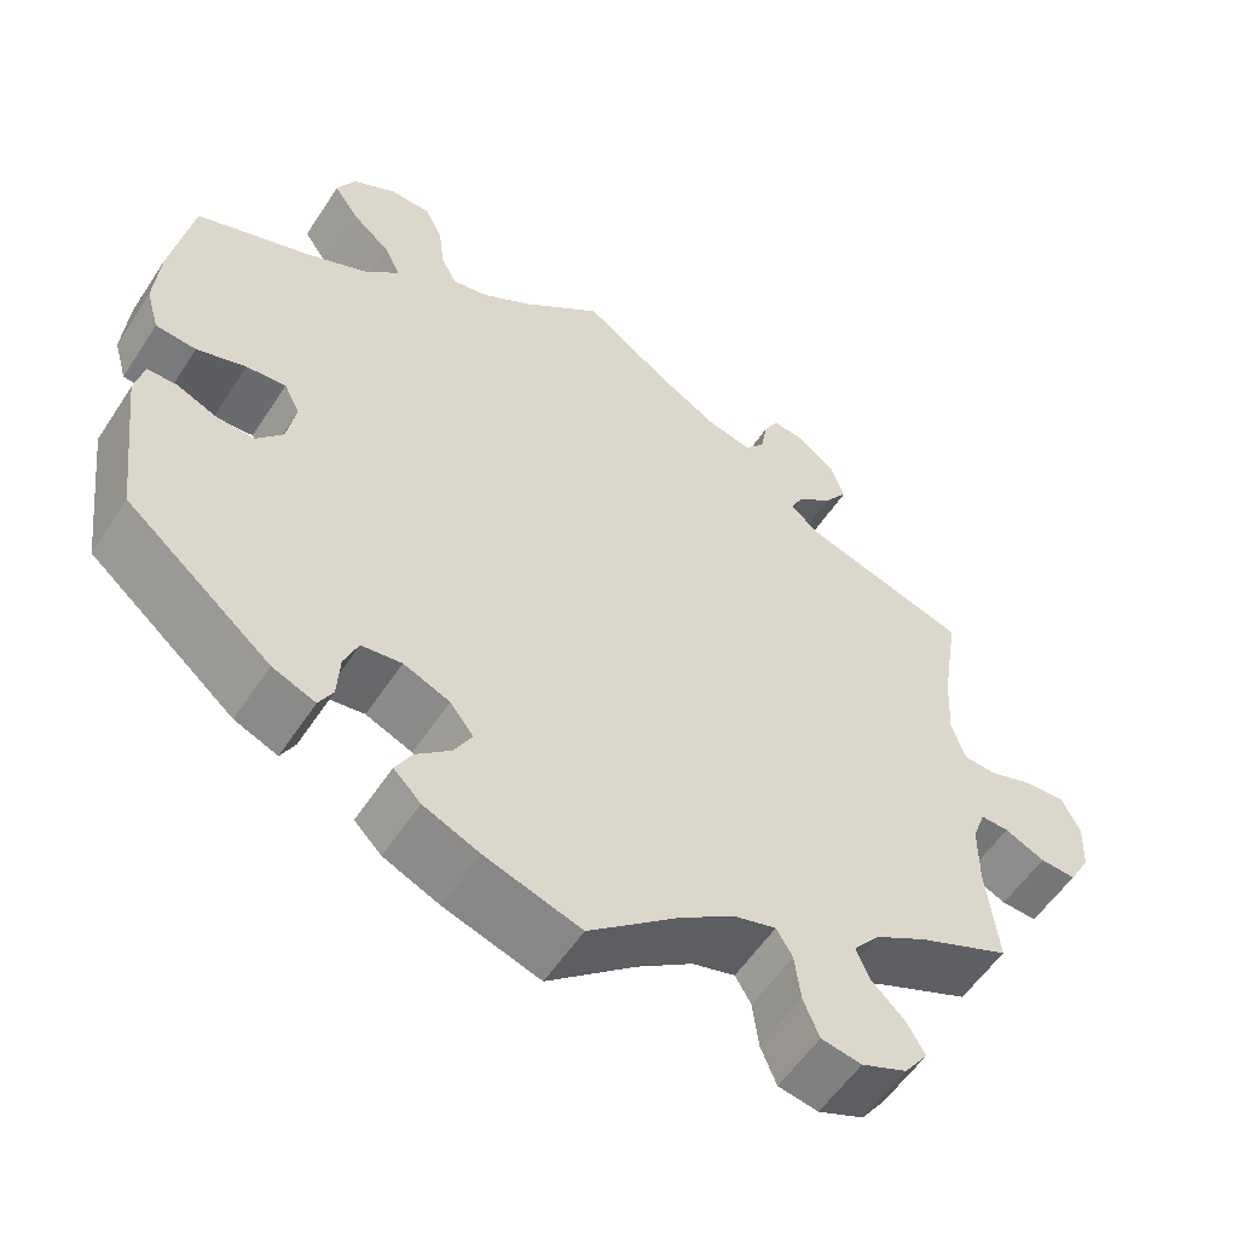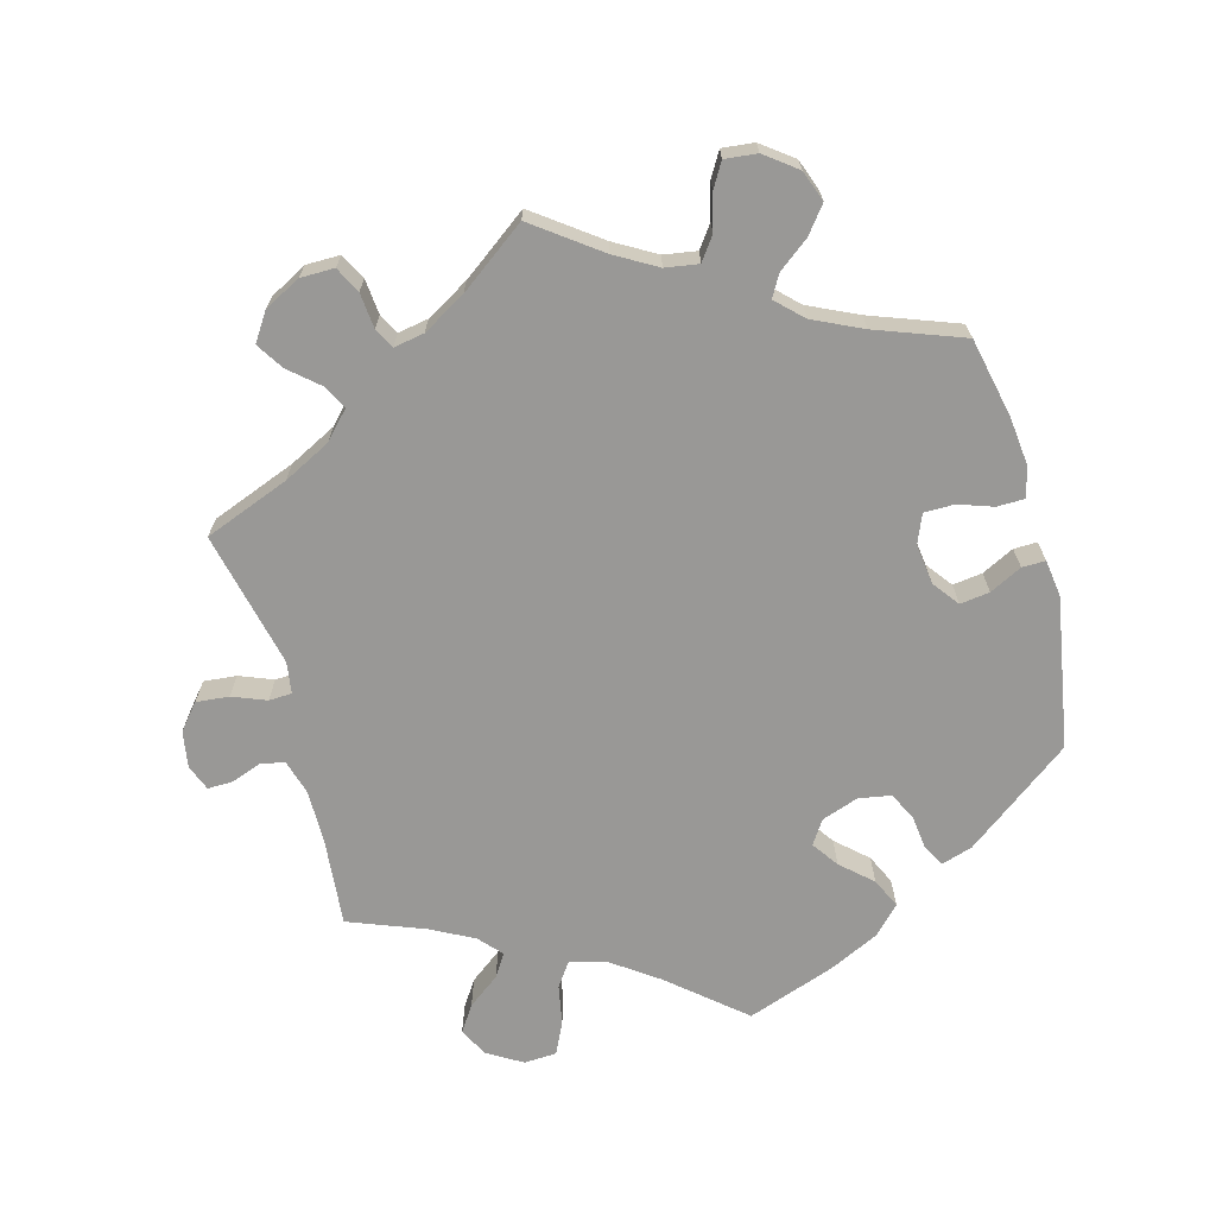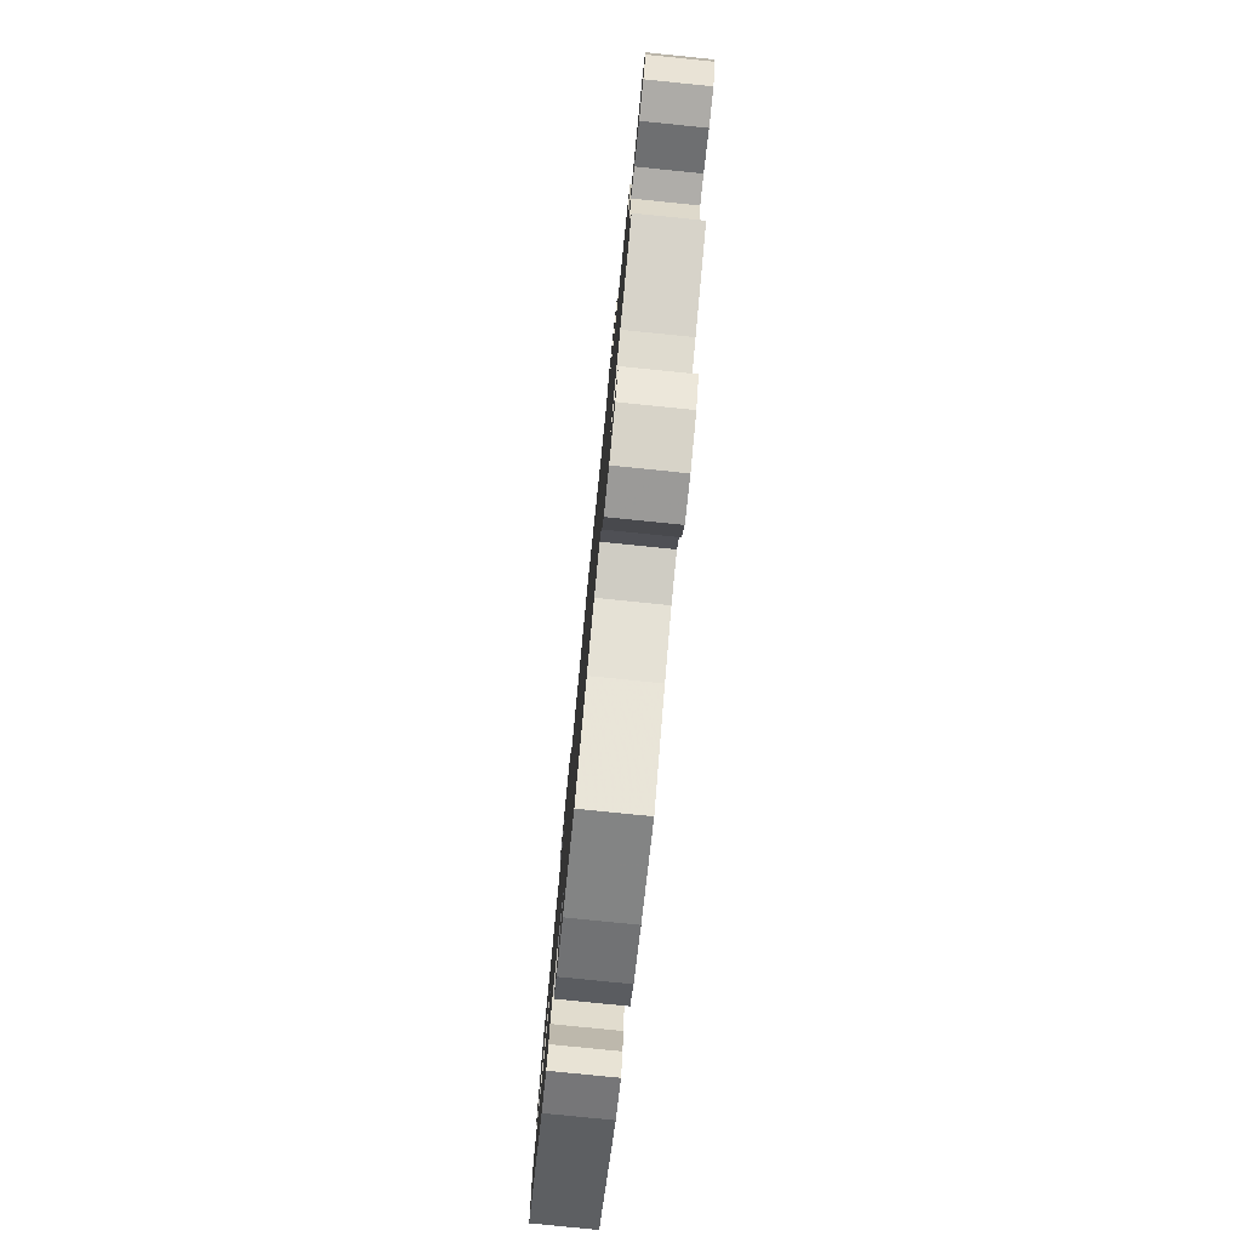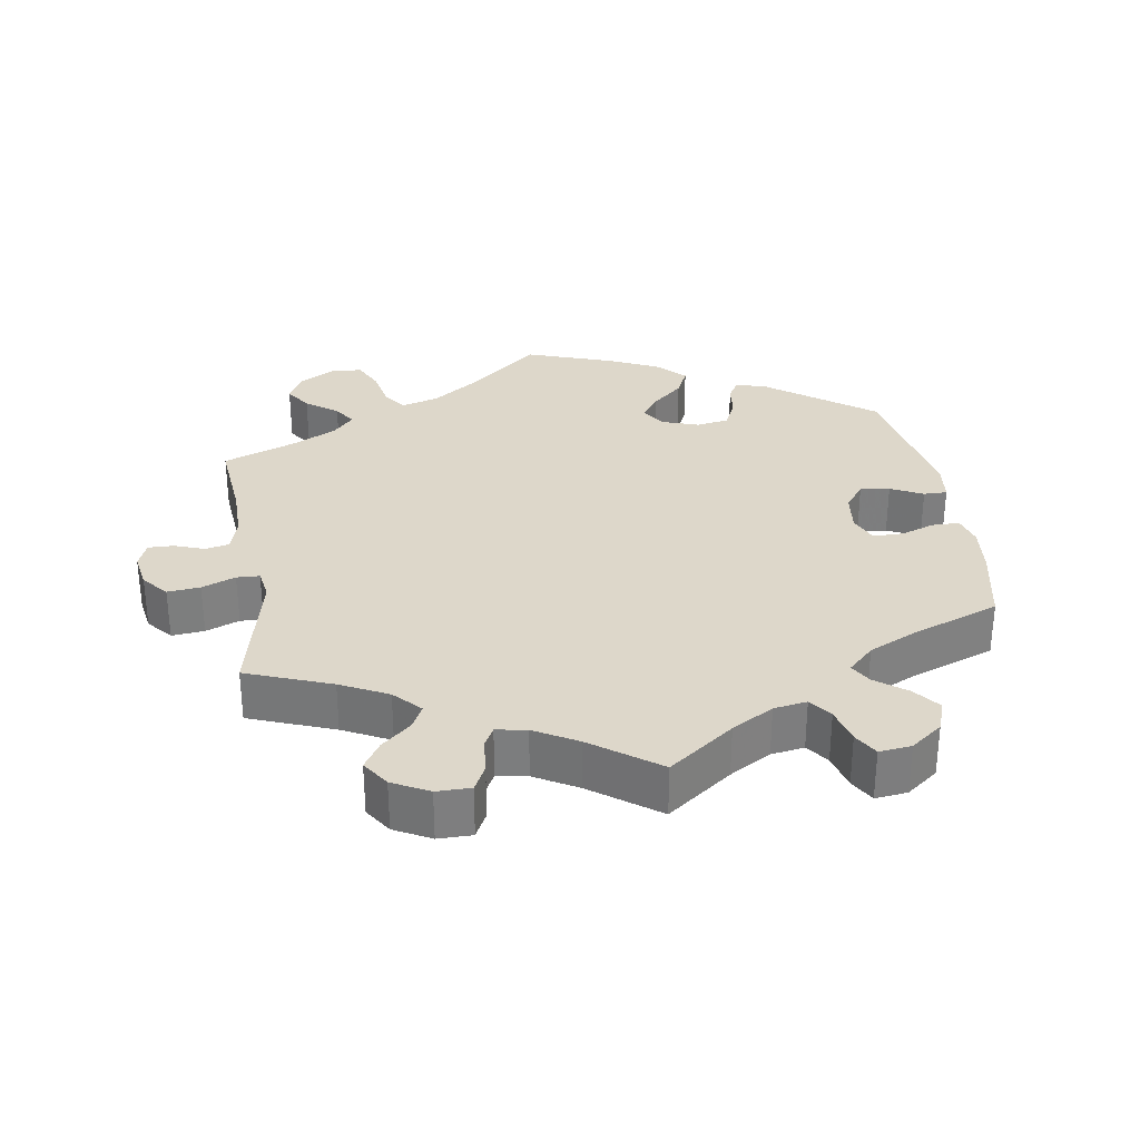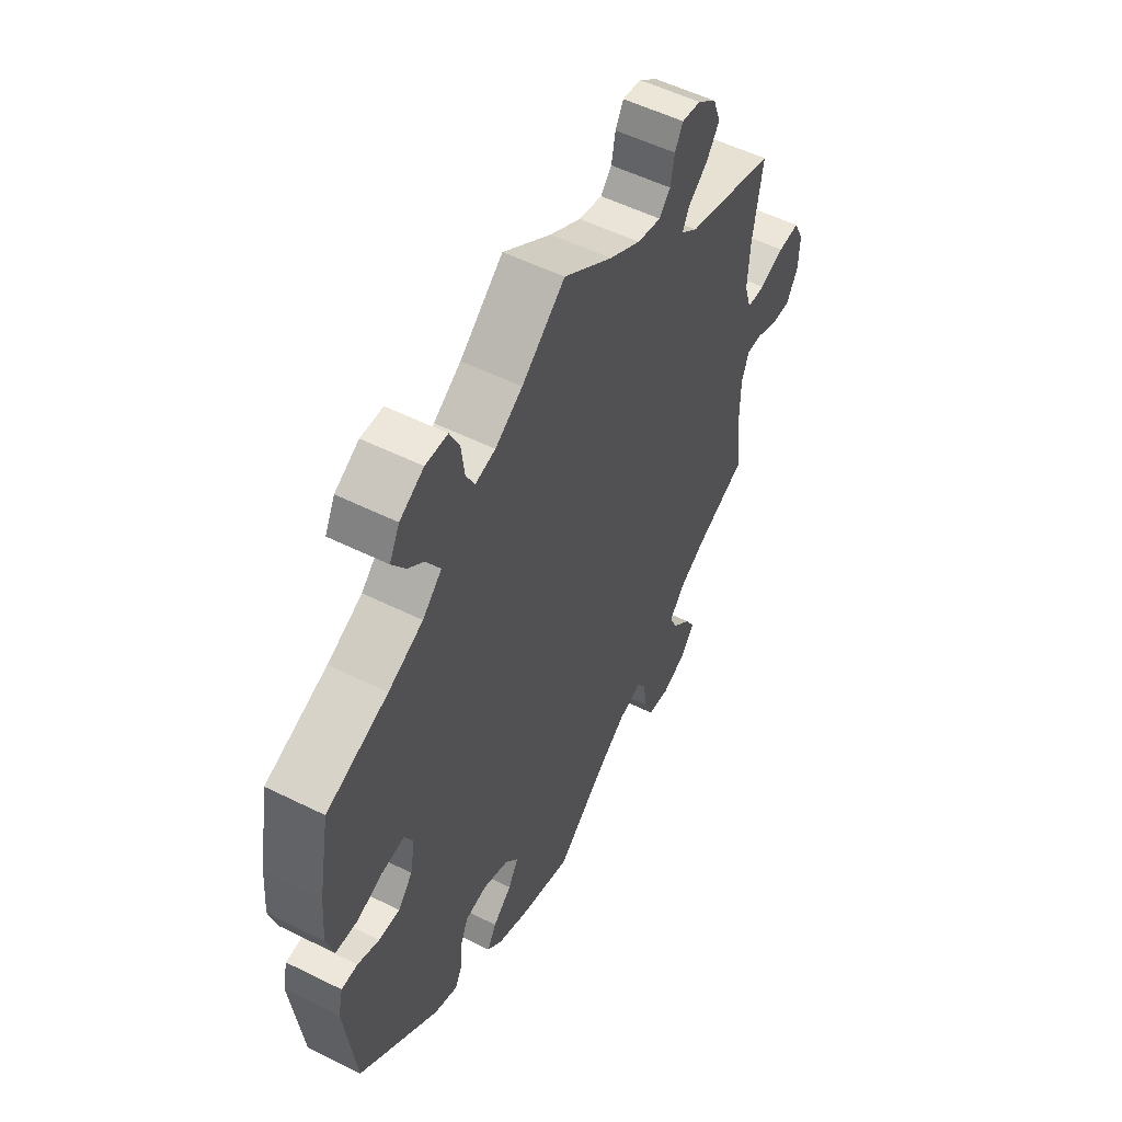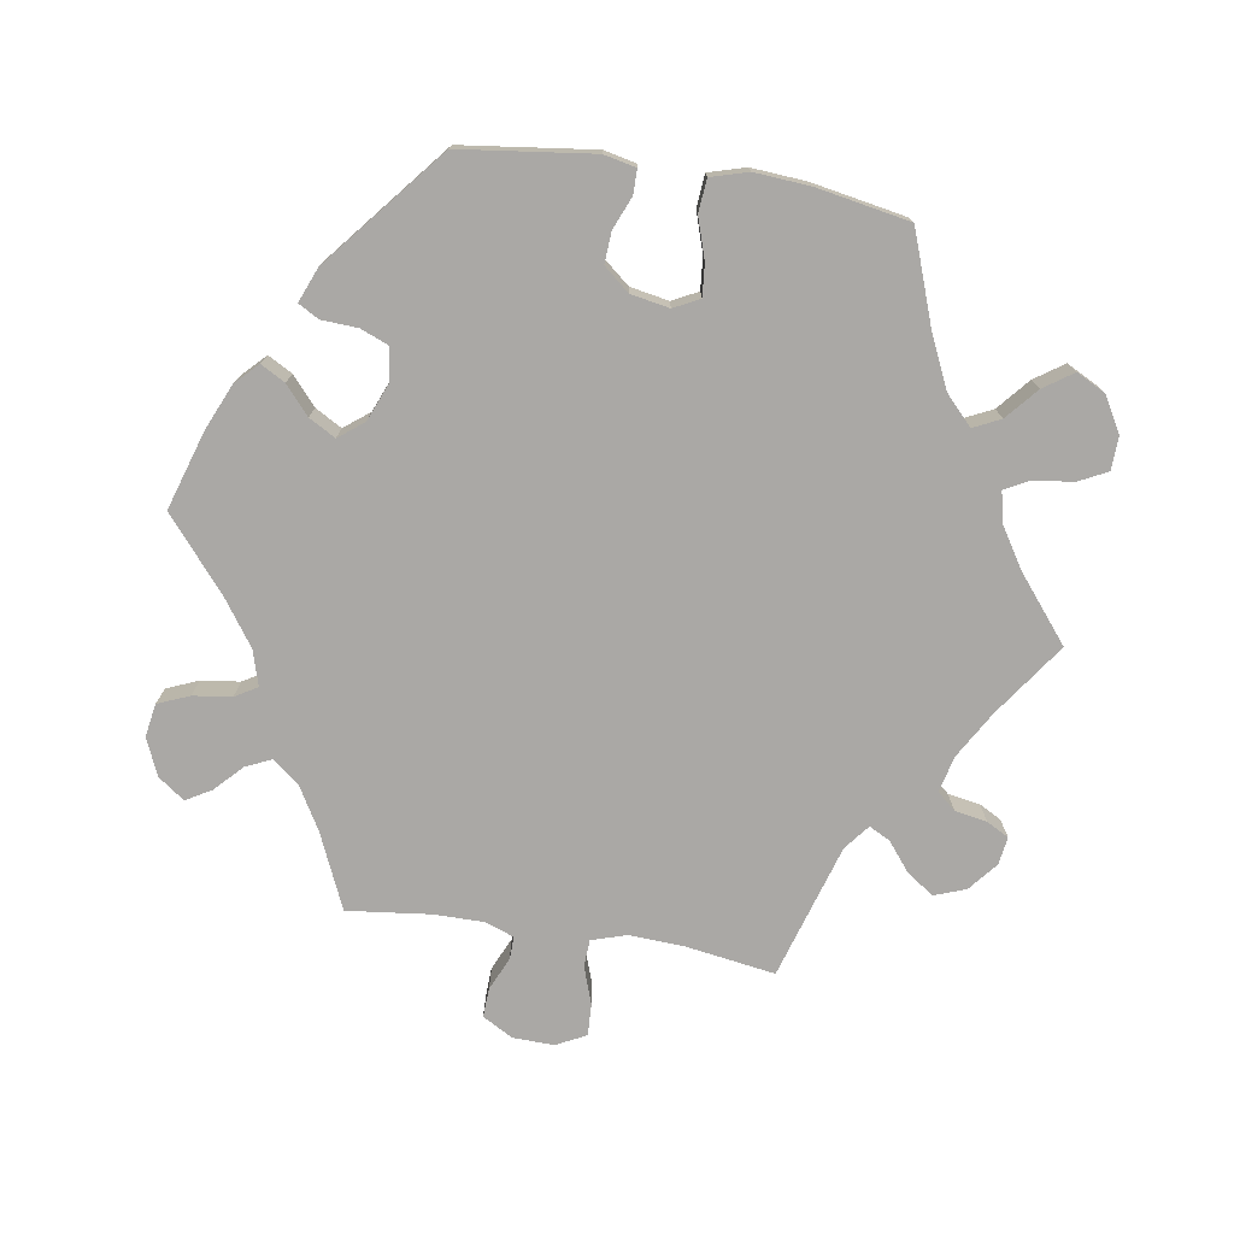
<metadata>
{"format":"obj","ext":"obj","renderer":"f3d","projection":"perspective","resolution":1024,"background":"white","views":[{"elev":-55.9,"azim":-32.8,"up":"+Z"},{"elev":-68.6,"azim":135.2,"up":"+Y"},{"elev":-79.2,"azim":84.2,"up":"+Z"},{"elev":30.9,"azim":110.8,"up":"+Y"},{"elev":54.0,"azim":-62.2,"up":"+Z"},{"elev":-75.2,"azim":-98.9,"up":"+Y"}]}
</metadata>
<code>
v 0.481 0.07 0.162
v 0.477 0.07 0.087
v 0.492 0.07 0.038
v 0.53 0.07 0.036
v 0.582 0.07 0.054
v 0.627 0.07 0.056
v 0.648 0.07 0.014
v 0.646 0.07 -0.044
v 0.622 0.07 -0.086
v 0.581 0.07 -0.084
v 0.535 0.07 -0.063
v 0.503 0.07 -0.062
v 0.488 0.07 -0.103
v 0.488 0.07 -0.173
v 0.501 0.07 -0.289
v 0.396 0.07 -0.335
v 0.337 0.07 -0.369
v 0.307 0.07 -0.406
v 0.323 0.07 -0.442
v 0.361 0.07 -0.479
v 0.381 0.07 -0.514
v 0.354 0.07 -0.551
v 0.302 0.07 -0.573
v 0.256 0.07 -0.565
v 0.238 0.07 -0.521
v 0.231 0.07 -0.467
v 0.213 0.07 -0.436
v 0.164 0.07 -0.45
v 0.101 0.07 -0.494
v 0 0.07 -0.578
v -0.109 0.07 -0.543
v -0.173 0.07 -0.515
v -0.204 0.07 -0.484
v -0.185 0.07 -0.45
v -0.146 0.07 -0.416
v -0.125 0.07 -0.379
v -0.152 0.07 -0.344
v -0.205 0.07 -0.322
v -0.251 0.07 -0.328
v -0.267 0.07 -0.367
v -0.27 0.07 -0.418
v -0.286 0.07 -0.447
v -0.335 0.07 -0.427
v -0.501 0.07 -0.289
v -0.524 0.07 -0.103
v -0.514 0.07 -0.058
v -0.48 0.07 -0.058
v -0.435 0.07 -0.077
v -0.391 0.07 -0.08
v -0.361 0.07 -0.044
v -0.351 0.07 0.01
v -0.369 0.07 0.046
v -0.414 0.07 0.042
v -0.47 0.07 0.024
v -0.516 0.07 0.028
v -0.531 0.07 0.08
v -0.525 0.07 0.158
v -0.501 0.07 0.288
v -0.373 0.07 0.334
v -0.301 0.07 0.367
v -0.261 0.07 0.405
v -0.279 0.07 0.443
v -0.323 0.07 0.481
v -0.351 0.07 0.522
v -0.33 0.07 0.563
v -0.28 0.07 0.591
v -0.234 0.07 0.589
v -0.214 0.07 0.549
v -0.207 0.07 0.493
v -0.189 0.07 0.459
v -0.147 0.07 0.468
v -0.09 0.07 0.504
v 0 0.07 0.577
v 0.102 0.07 0.505
v 0.167 0.07 0.467
v 0.217 0.07 0.455
v 0.24 0.07 0.481
v 0.248 0.07 0.526
v 0.265 0.07 0.557
v 0.304 0.07 0.551
v 0.344 0.07 0.518
v 0.36 0.07 0.474
v 0.333 0.07 0.436
v 0.293 0.07 0.404
v 0.278 0.07 0.375
v 0.313 0.07 0.347
v 0.501 0.07 0.289
v 0.481 0 0.162
v 0.477 0 0.087
v 0.492 0 0.038
v 0.53 0 0.036
v 0.582 0 0.054
v 0.627 0 0.056
v 0.648 0 0.014
v 0.646 0 -0.044
v 0.622 0 -0.086
v 0.581 0 -0.084
v 0.535 0 -0.063
v 0.503 0 -0.062
v 0.488 0 -0.103
v 0.488 0 -0.173
v 0.501 0 -0.289
v 0.396 0 -0.335
v 0.337 0 -0.369
v 0.307 0 -0.406
v 0.323 0 -0.442
v 0.361 0 -0.479
v 0.381 0 -0.514
v 0.354 0 -0.551
v 0.302 0 -0.573
v 0.256 0 -0.565
v 0.238 0 -0.521
v 0.231 0 -0.467
v 0.213 0 -0.436
v 0.164 0 -0.45
v 0.101 0 -0.494
v 0 0 -0.578
v -0.109 0 -0.543
v -0.173 0 -0.515
v -0.204 0 -0.484
v -0.185 0 -0.45
v -0.146 0 -0.416
v -0.125 0 -0.379
v -0.152 0 -0.344
v -0.205 0 -0.322
v -0.251 0 -0.328
v -0.267 0 -0.367
v -0.27 0 -0.418
v -0.286 0 -0.447
v -0.335 0 -0.427
v -0.501 0 -0.289
v -0.524 0 -0.103
v -0.514 0 -0.058
v -0.48 0 -0.058
v -0.435 0 -0.077
v -0.391 0 -0.08
v -0.361 0 -0.044
v -0.351 0 0.01
v -0.369 0 0.046
v -0.414 0 0.042
v -0.47 0 0.024
v -0.516 0 0.028
v -0.531 0 0.08
v -0.525 0 0.158
v -0.501 0 0.288
v -0.373 0 0.334
v -0.301 0 0.367
v -0.261 0 0.405
v -0.279 0 0.443
v -0.323 0 0.481
v -0.351 0 0.522
v -0.33 0 0.563
v -0.28 0 0.591
v -0.234 0 0.589
v -0.214 0 0.549
v -0.207 0 0.493
v -0.189 0 0.459
v -0.147 0 0.468
v -0.09 0 0.504
v 0 0 0.577
v 0.102 0 0.505
v 0.167 0 0.467
v 0.217 0 0.455
v 0.24 0 0.481
v 0.248 0 0.526
v 0.265 0 0.557
v 0.304 0 0.551
v 0.344 0 0.518
v 0.36 0 0.474
v 0.333 0 0.436
v 0.293 0 0.404
v 0.278 0 0.375
v 0.313 0 0.347
v 0.501 0 0.289
f 86 87 1
f 85 86 1 2
f 81 82 83 84
f 81 84 85
f 80 81 85
f 77 78 79 80
f 76 77 80 85
f 75 76 85 2
f 72 73 74
f 71 72 74 75
f 70 71 75 2
f 66 67 68 69
f 66 69 70
f 65 66 70
f 62 63 64 65
f 61 62 65 70
f 60 61 70 2
f 56 57 58 59
f 53 54 55 56
f 52 53 56 59
f 51 52 59 60
f 45 46 47 48
f 45 48 49
f 44 45 49
f 43 44 49 50
f 40 41 42 43
f 39 40 43 50
f 32 33 34 35
f 32 35 36
f 29 30 31 32
f 28 29 32 36
f 27 28 36 37
f 23 24 25 26
f 23 26 27
f 22 23 27
f 19 20 21 22
f 18 19 22 27
f 17 18 27 37
f 14 15 16
f 13 14 16 17
f 12 13 17 37
f 8 9 10 11
f 8 11 12
f 7 8 12
f 4 5 6 7
f 3 4 7 12
f 51 60 2 3
f 38 39 50 51
f 37 38 51
f 3 12 37 51
f 88 174 173
f 89 88 173 172
f 171 170 169 168
f 172 171 168
f 172 168 167
f 167 166 165 164
f 172 167 164 163
f 89 172 163 162
f 161 160 159
f 162 161 159 158
f 89 162 158 157
f 156 155 154 153
f 157 156 153
f 157 153 152
f 152 151 150 149
f 157 152 149 148
f 89 157 148 147
f 146 145 144 143
f 143 142 141 140
f 146 143 140 139
f 147 146 139 138
f 135 134 133 132
f 136 135 132
f 136 132 131
f 137 136 131 130
f 130 129 128 127
f 137 130 127 126
f 122 121 120 119
f 123 122 119
f 119 118 117 116
f 123 119 116 115
f 124 123 115 114
f 113 112 111 110
f 114 113 110
f 114 110 109
f 109 108 107 106
f 114 109 106 105
f 124 114 105 104
f 103 102 101
f 104 103 101 100
f 124 104 100 99
f 98 97 96 95
f 99 98 95
f 99 95 94
f 94 93 92 91
f 99 94 91 90
f 90 89 147 138
f 138 137 126 125
f 138 125 124
f 138 124 99 90
f 1 88 89 2
f 2 89 90 3
f 3 90 91 4
f 4 91 92 5
f 5 92 93 6
f 6 93 94 7
f 7 94 95 8
f 8 95 96 9
f 9 96 97 10
f 10 97 98 11
f 11 98 99 12
f 12 99 100 13
f 13 100 101 14
f 14 101 102 15
f 15 102 103 16
f 16 103 104 17
f 17 104 105 18
f 18 105 106 19
f 19 106 107 20
f 20 107 108 21
f 21 108 109 22
f 22 109 110 23
f 23 110 111 24
f 24 111 112 25
f 25 112 113 26
f 26 113 114 27
f 27 114 115 28
f 28 115 116 29
f 29 116 117 30
f 30 117 118 31
f 31 118 119 32
f 32 119 120 33
f 33 120 121 34
f 34 121 122 35
f 35 122 123 36
f 36 123 124 37
f 37 124 125 38
f 38 125 126 39
f 39 126 127 40
f 40 127 128 41
f 41 128 129 42
f 42 129 130 43
f 43 130 131 44
f 44 131 132 45
f 45 132 133 46
f 46 133 134 47
f 47 134 135 48
f 48 135 136 49
f 49 136 137 50
f 50 137 138 51
f 51 138 139 52
f 52 139 140 53
f 53 140 141 54
f 54 141 142 55
f 55 142 143 56
f 56 143 144 57
f 57 144 145 58
f 58 145 146 59
f 59 146 147 60
f 60 147 148 61
f 61 148 149 62
f 62 149 150 63
f 63 150 151 64
f 64 151 152 65
f 65 152 153 66
f 66 153 154 67
f 67 154 155 68
f 68 155 156 69
f 69 156 157 70
f 70 157 158 71
f 71 158 159 72
f 72 159 160 73
f 73 160 161 74
f 74 161 162 75
f 75 162 163 76
f 76 163 164 77
f 77 164 165 78
f 78 165 166 79
f 79 166 167 80
f 80 167 168 81
f 81 168 169 82
f 82 169 170 83
f 83 170 171 84
f 84 171 172 85
f 85 172 173 86
f 86 173 174 87
f 87 174 88 1

</code>
